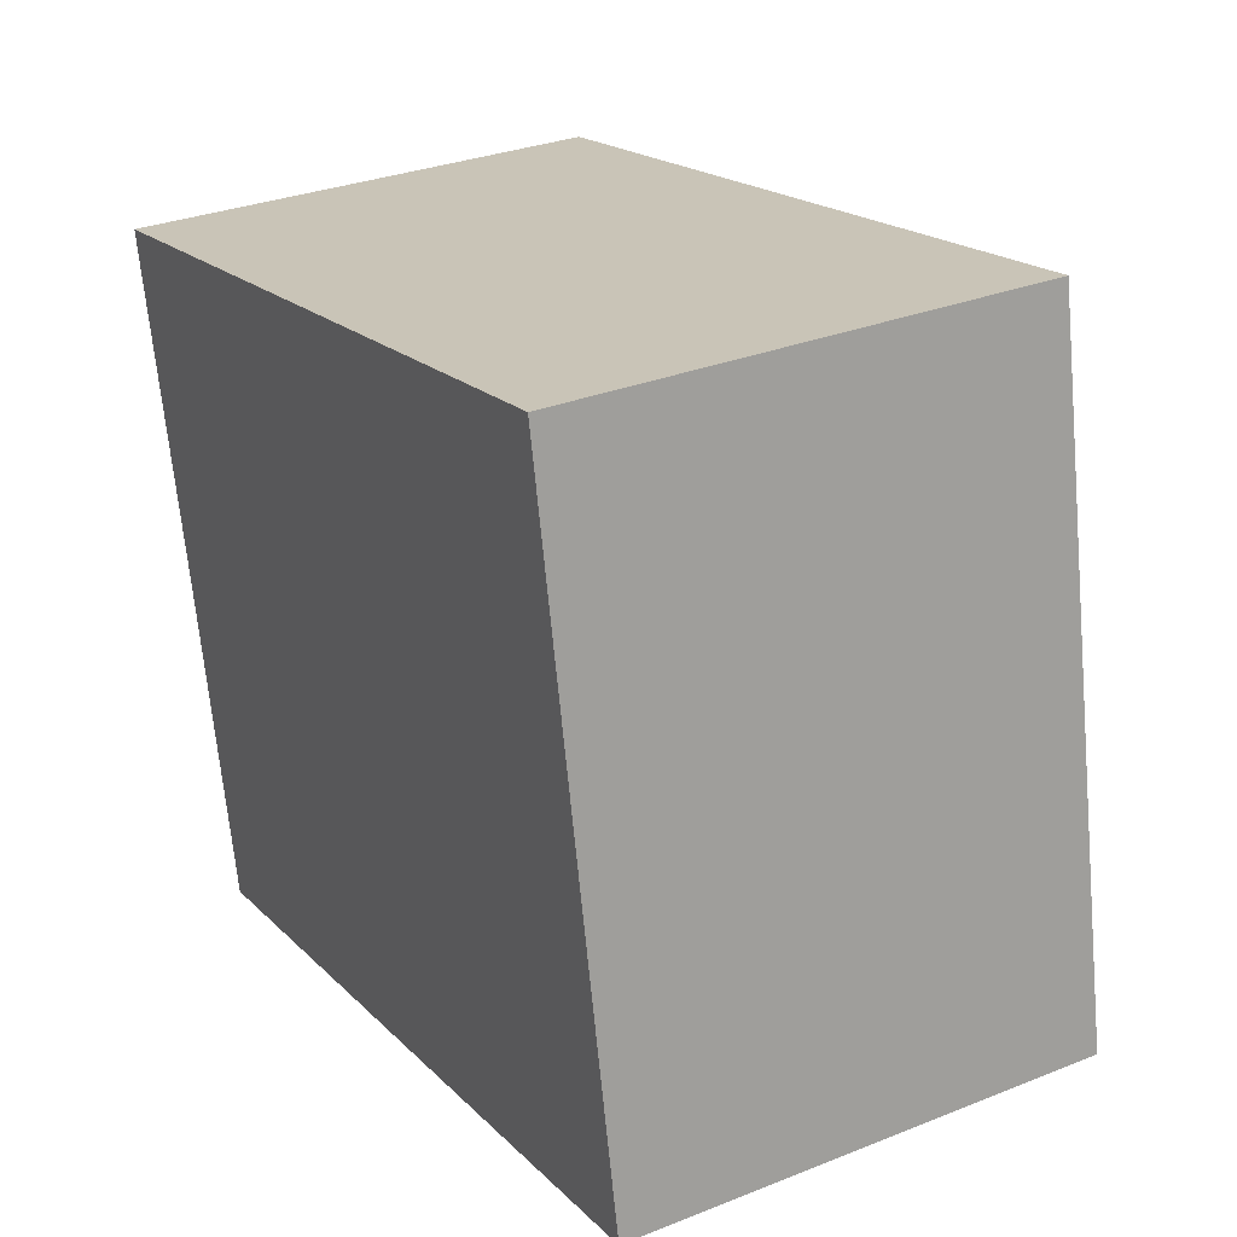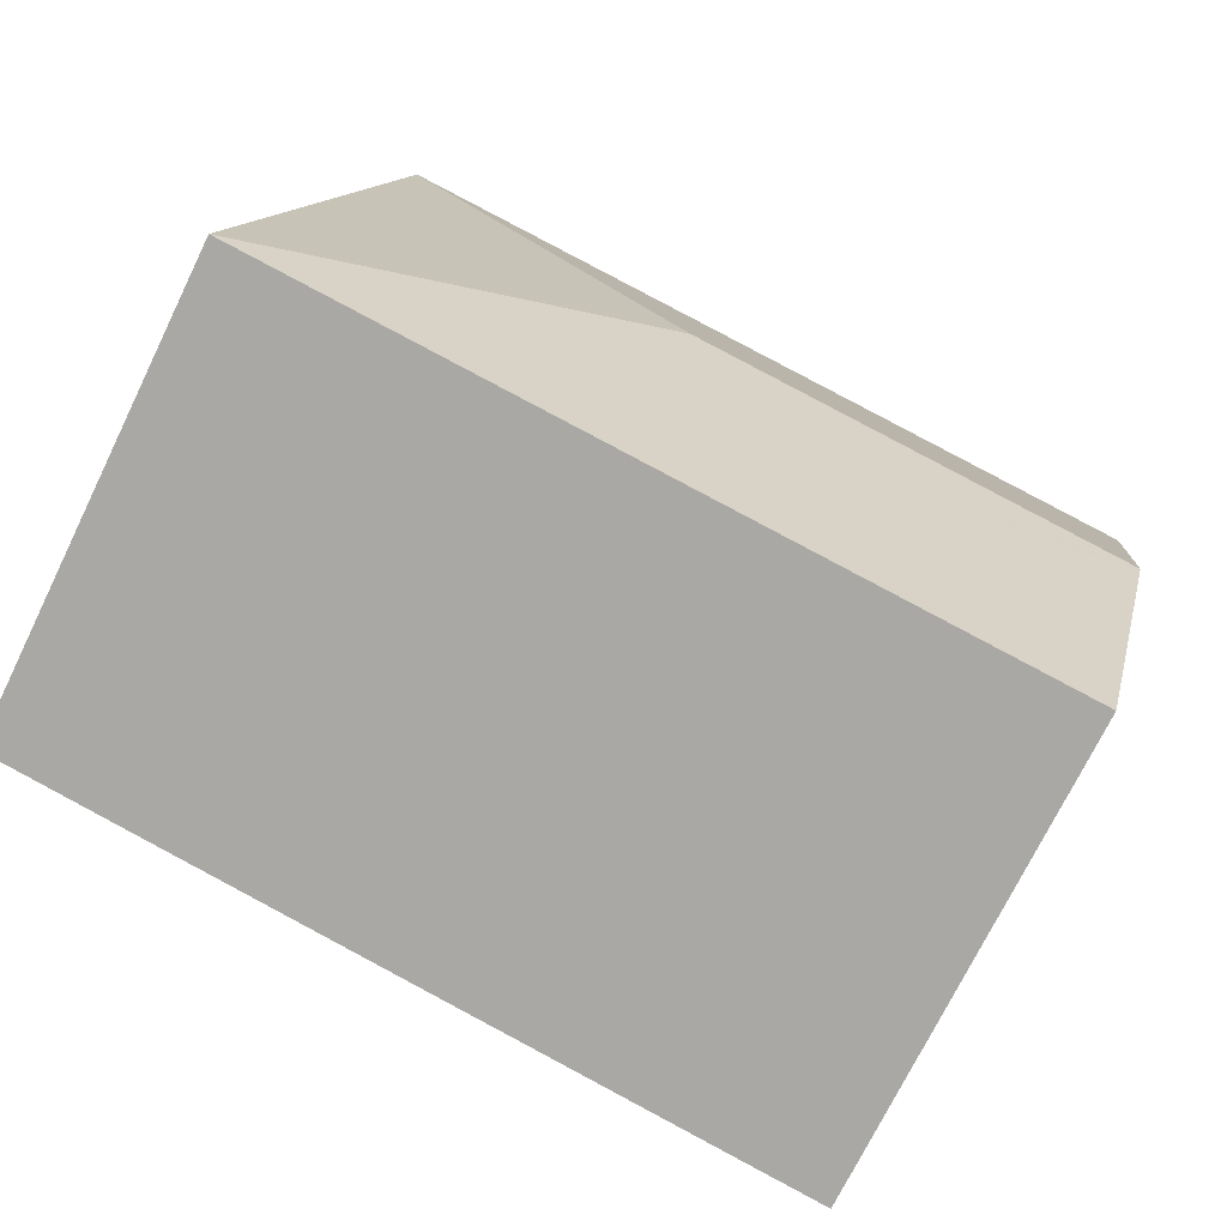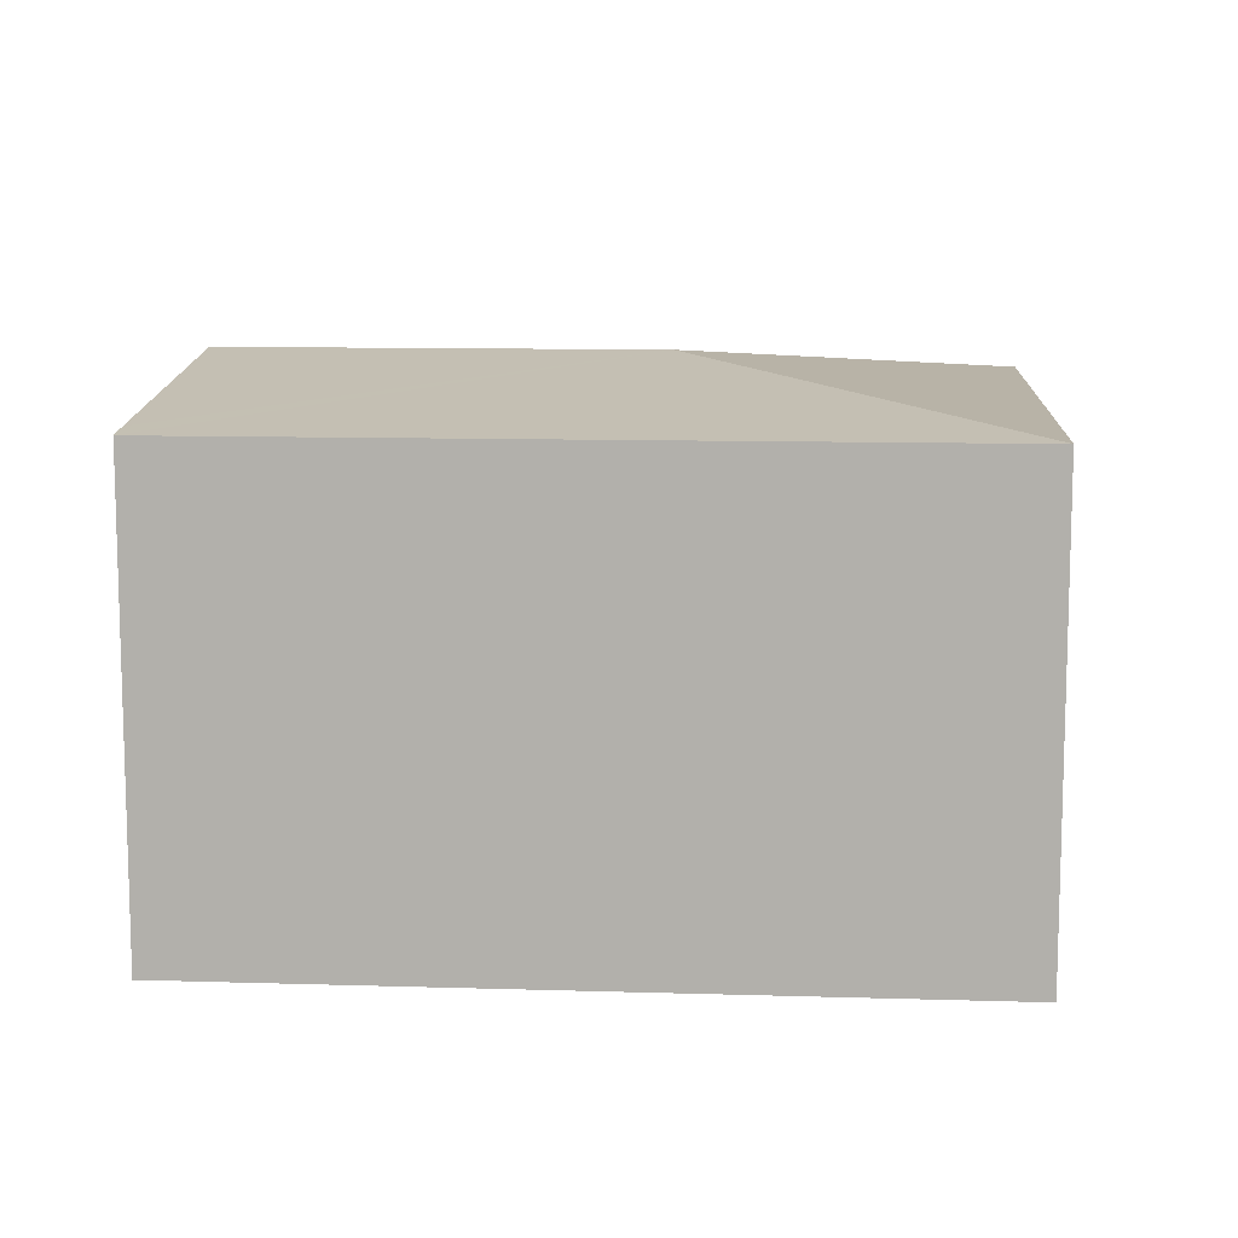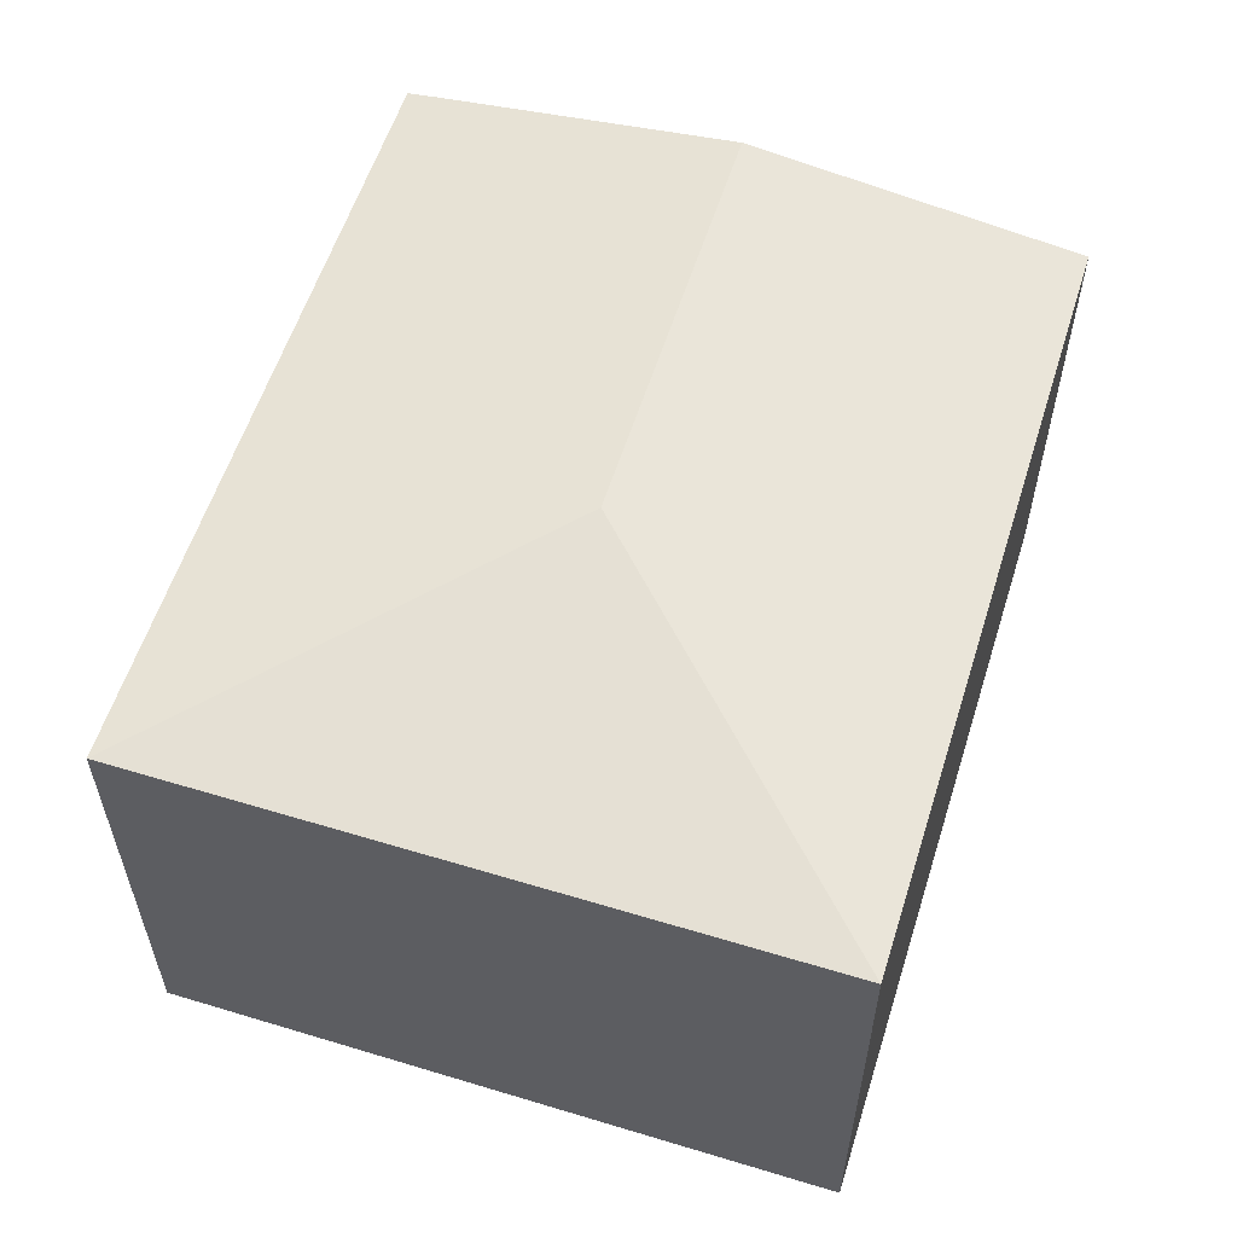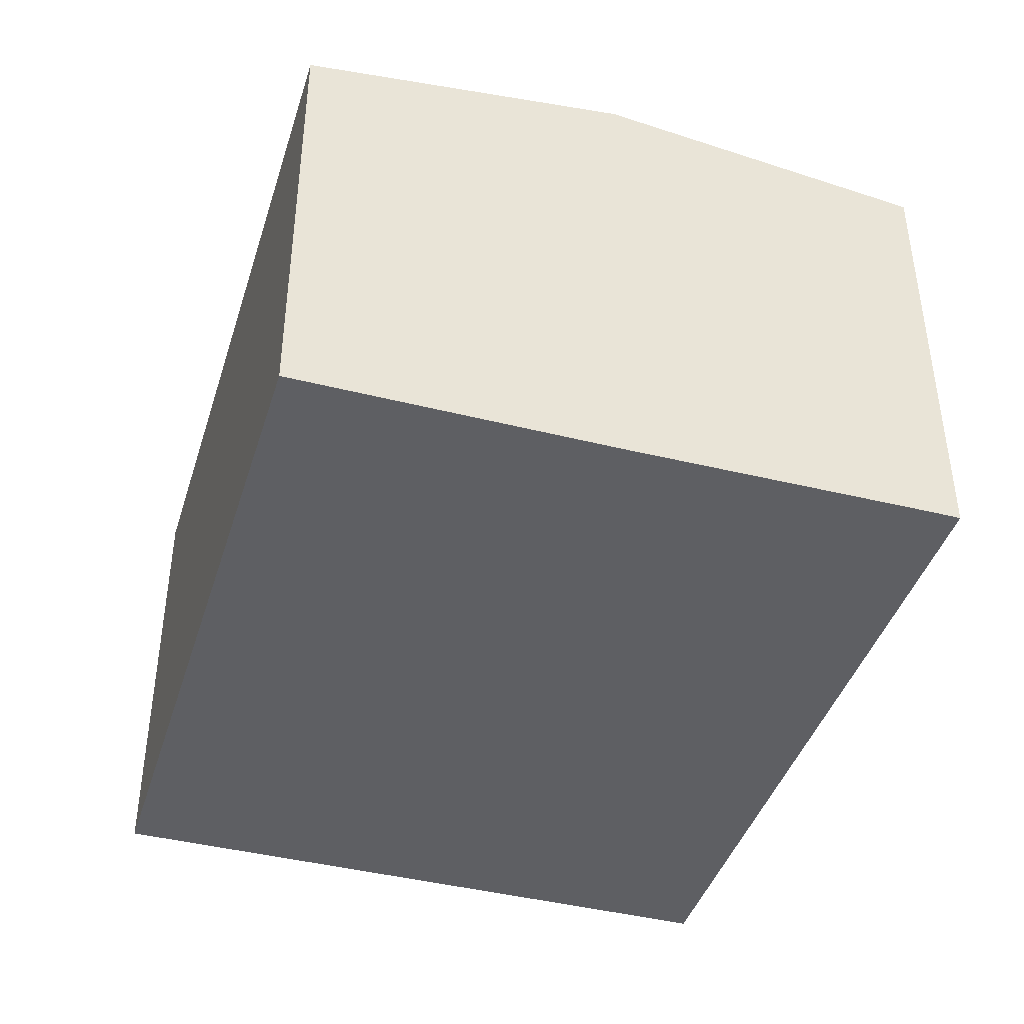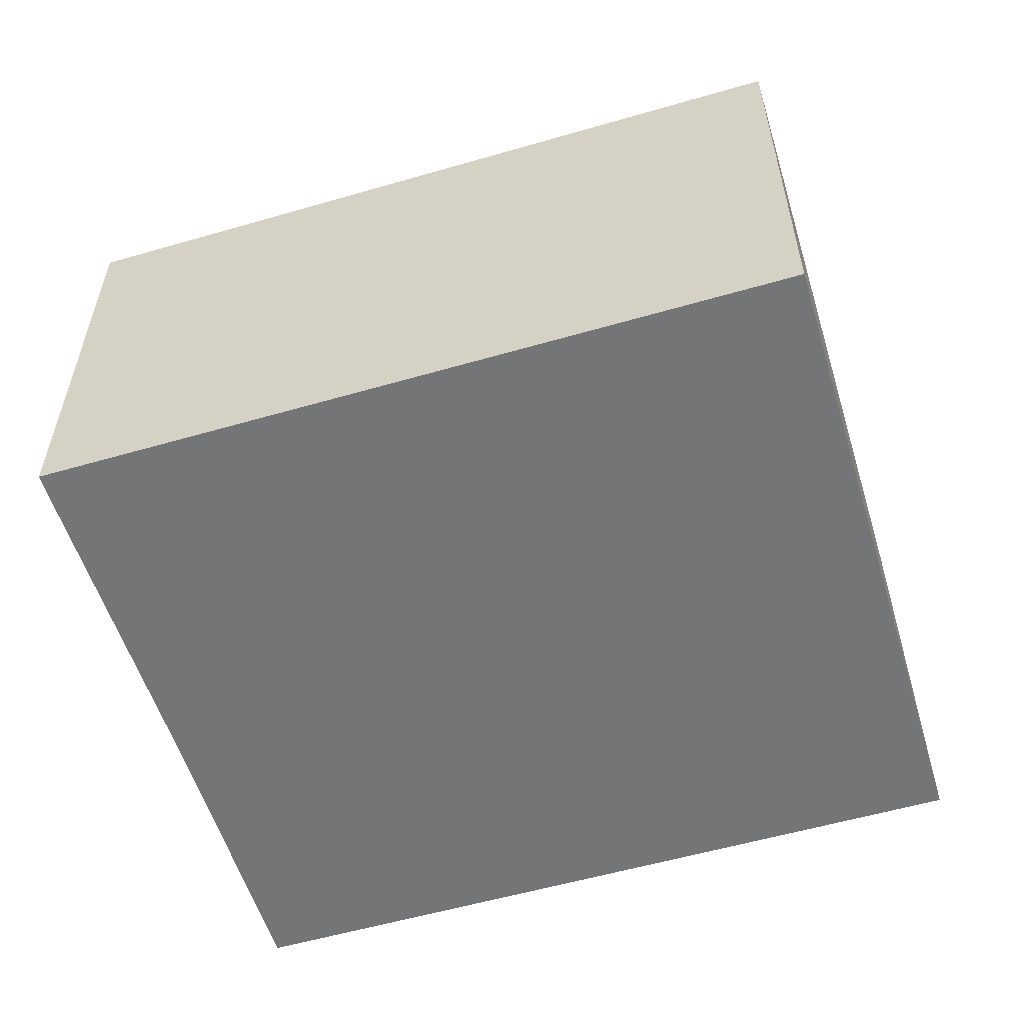
<metadata>
{"format":"obj","ext":"obj","renderer":"f3d","projection":"perspective","resolution":1024,"background":"white","views":[{"elev":30.7,"azim":60.2,"up":"+Z"},{"elev":-72.6,"azim":154.0,"up":"+Z"},{"elev":10.6,"azim":-6.4,"up":"+Y"},{"elev":57.7,"azim":96.7,"up":"+Y"},{"elev":-42.0,"azim":-117.7,"up":"+Y"},{"elev":-56.5,"azim":6.1,"up":"+Y"}]}
</metadata>
<code>
v  0.535 4.006 -2.669
v  7.021 3.664 -4.092
v  1.022 3.664 -5.233
v  0.524 4.013 -2.614
v  3.904 4.013 -1.971
v  0.045 3.696 -0.238
v  0 3.664 2.244e-16
v  6.025 3.664 1.146
v  1.022 3.204e-16 -5.233
v  0.535 1.634e-16 -2.669
v  0.045 1.457e-17 -0.238
v  0 0 0
v  0.524 1.601e-16 -2.614
v  6.025 -7.017e-17 1.146
v  7.021 2.506e-16 -4.092
g defaultobject
f 1 2 3
f 2 1 4
f 2 4 5
f 6 5 4
f 5 6 7
f 5 7 8
f 5 8 2
f 9 1 3
f 1 9 4
f 4 9 6
f 6 9 10
f 6 10 7
f 7 10 11
f 7 11 12
f 11 10 13
f 12 8 7
f 8 12 14
f 14 2 8
f 2 14 15
f 15 3 2
f 3 15 9
f 12 15 14
f 15 12 11
f 15 11 13
f 15 13 10
f 15 10 9

</code>
